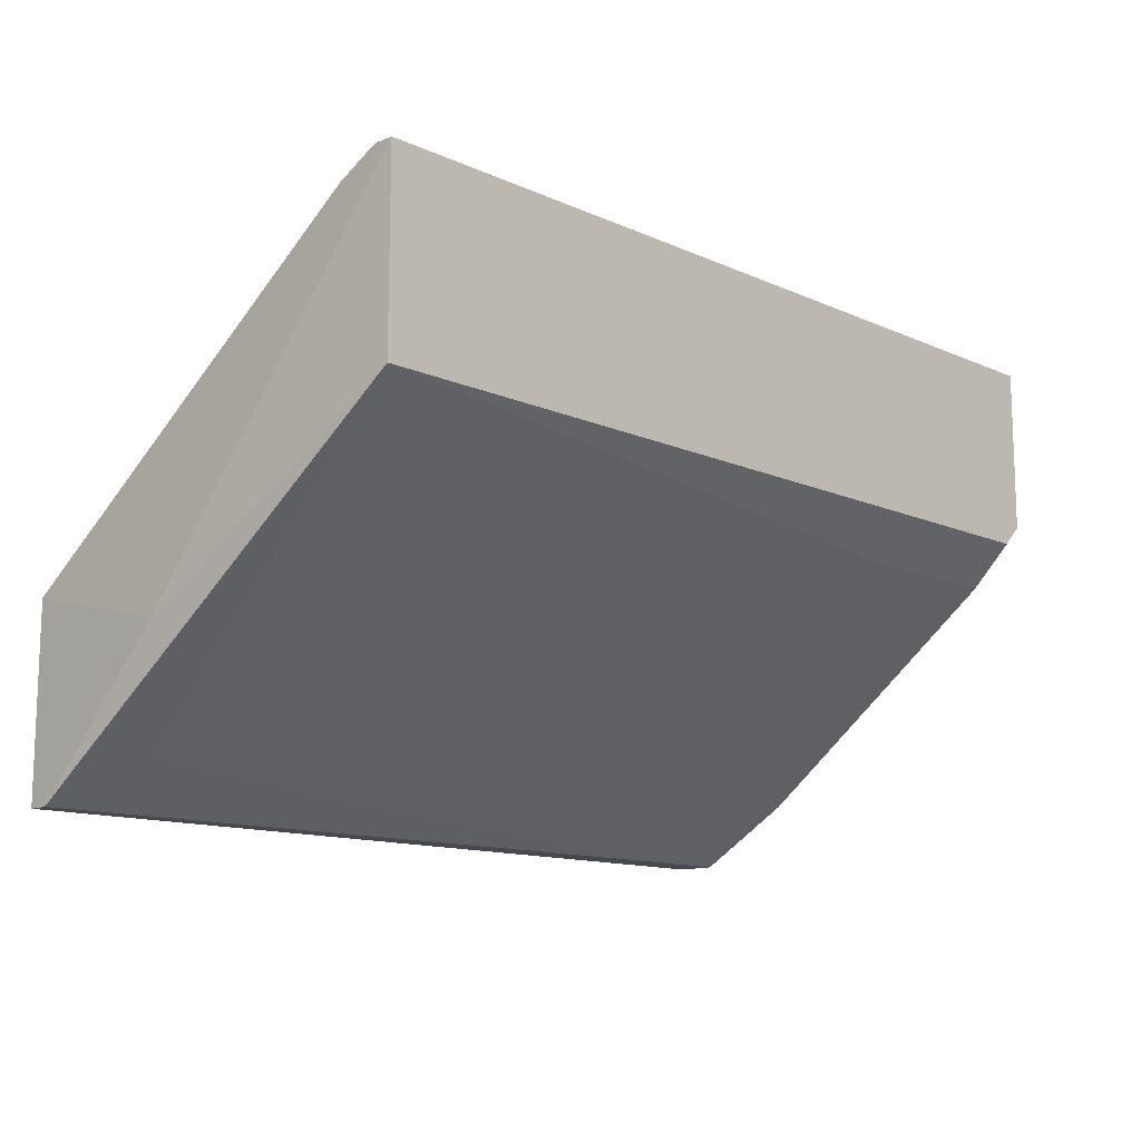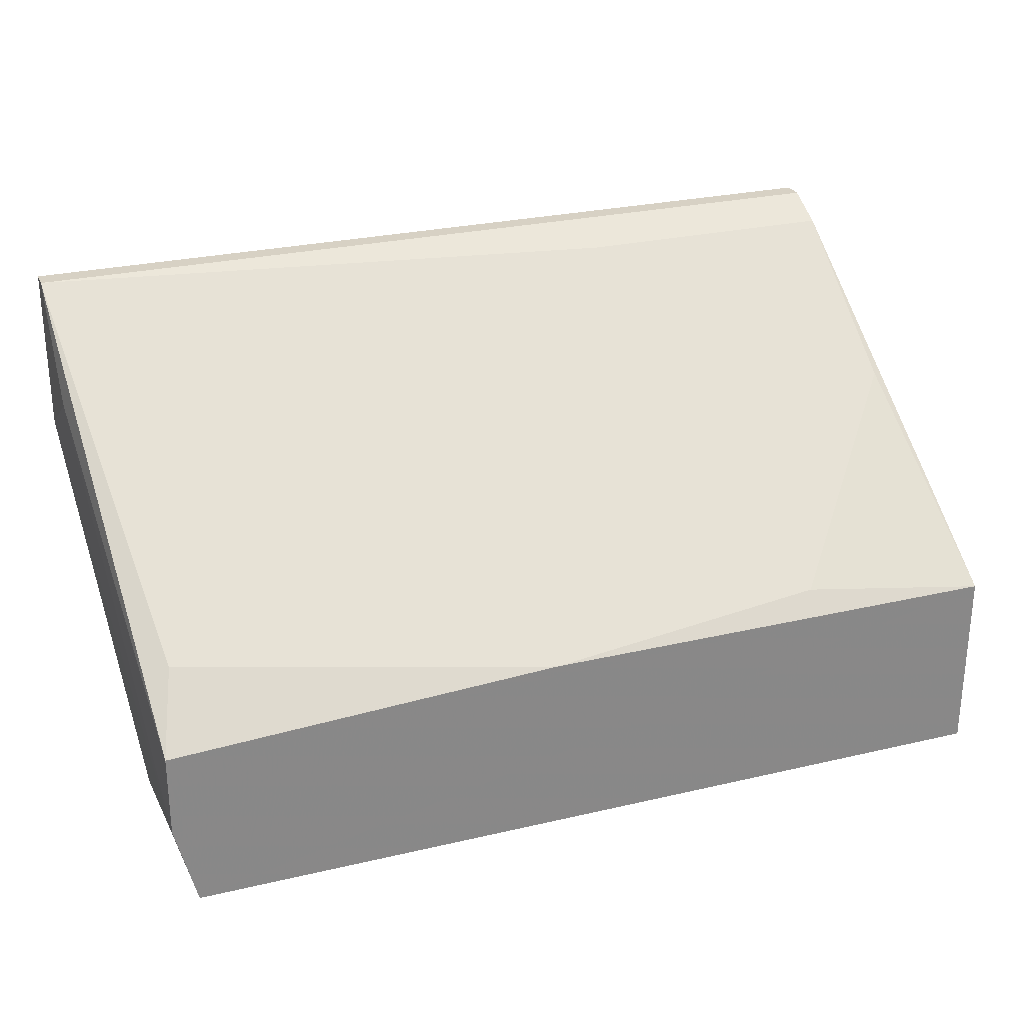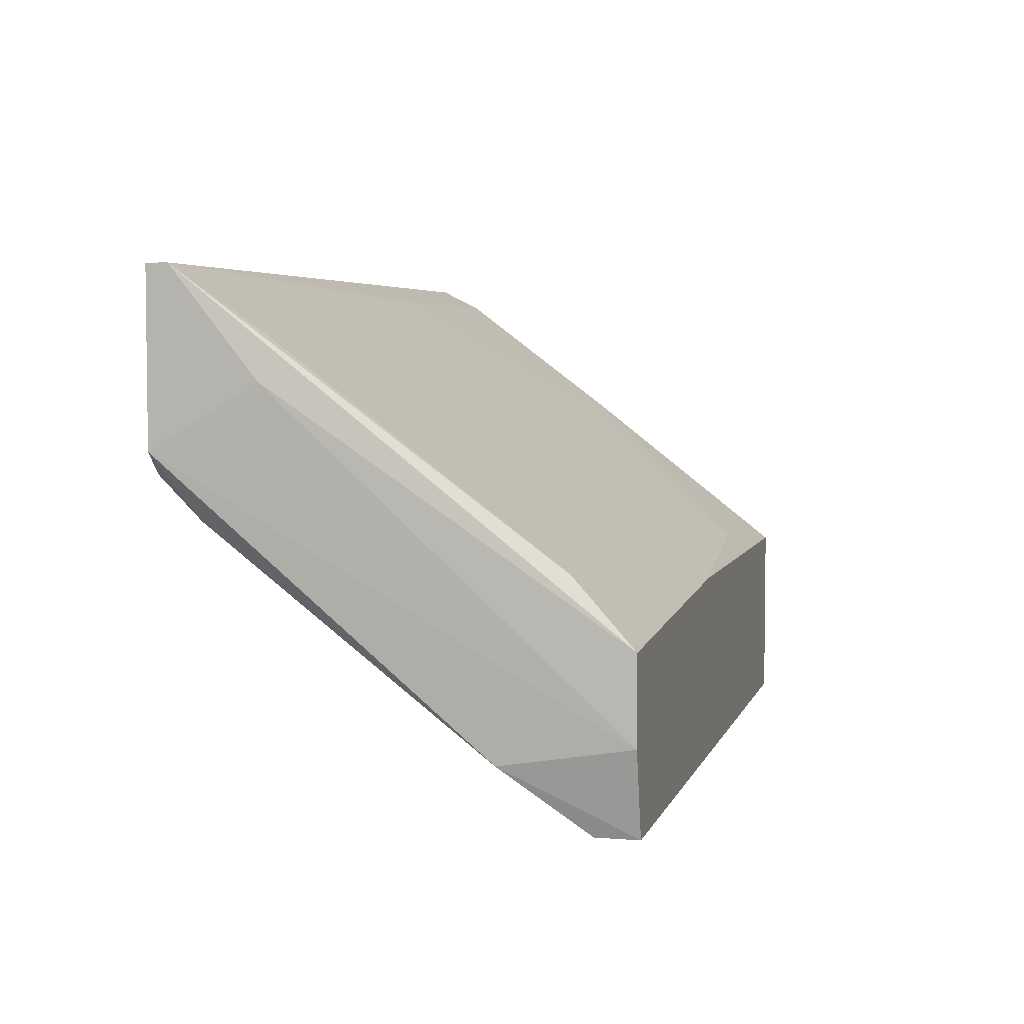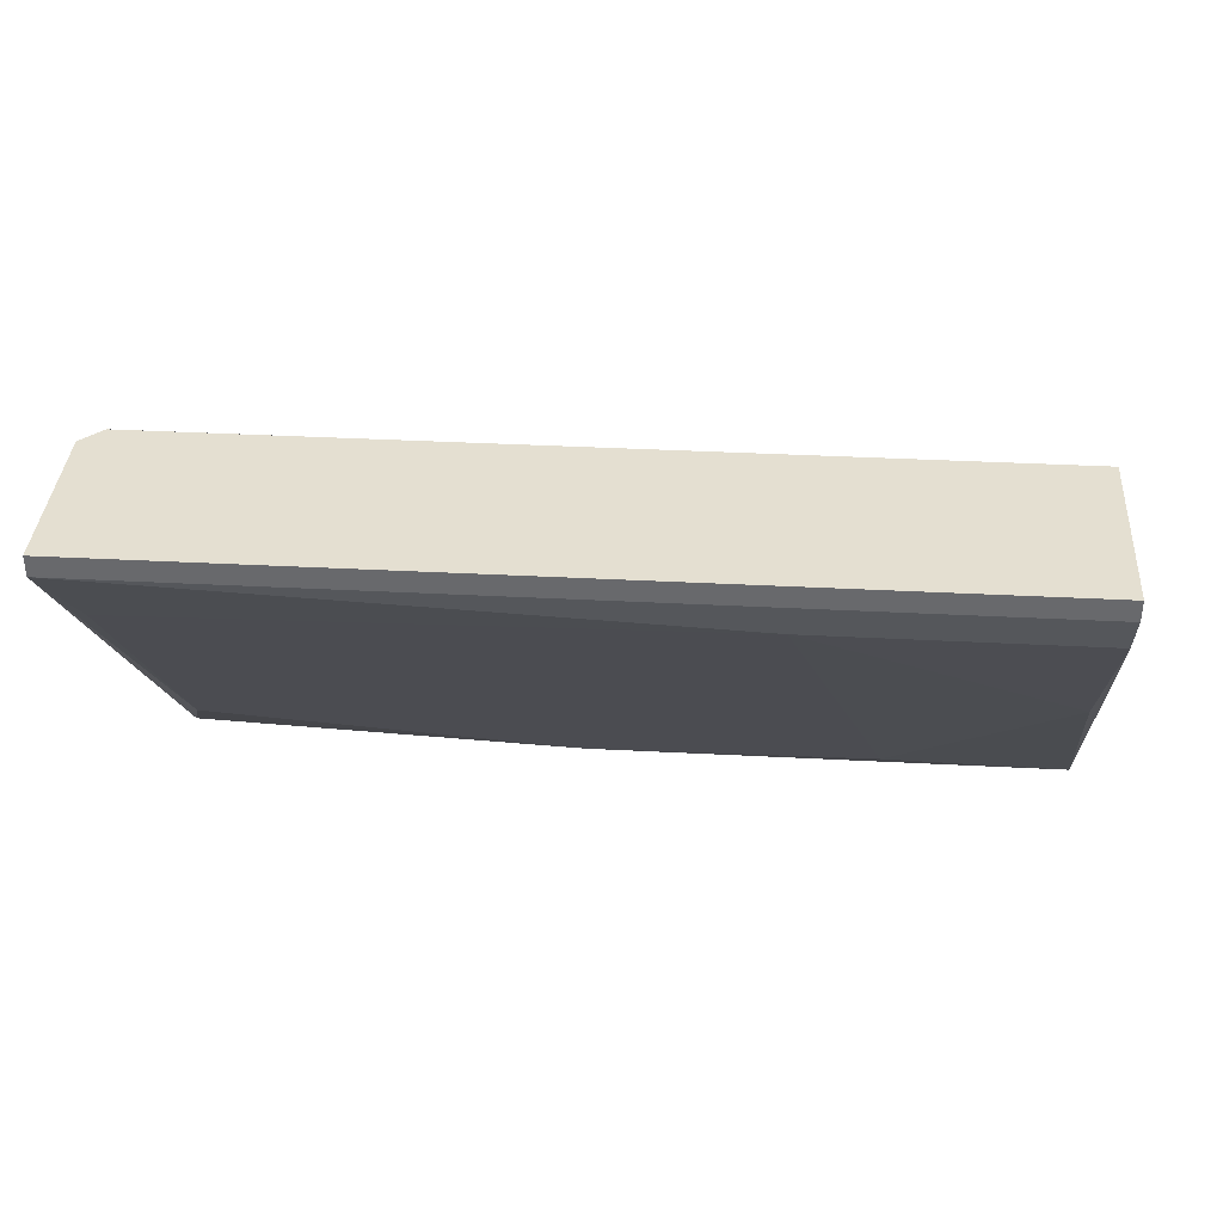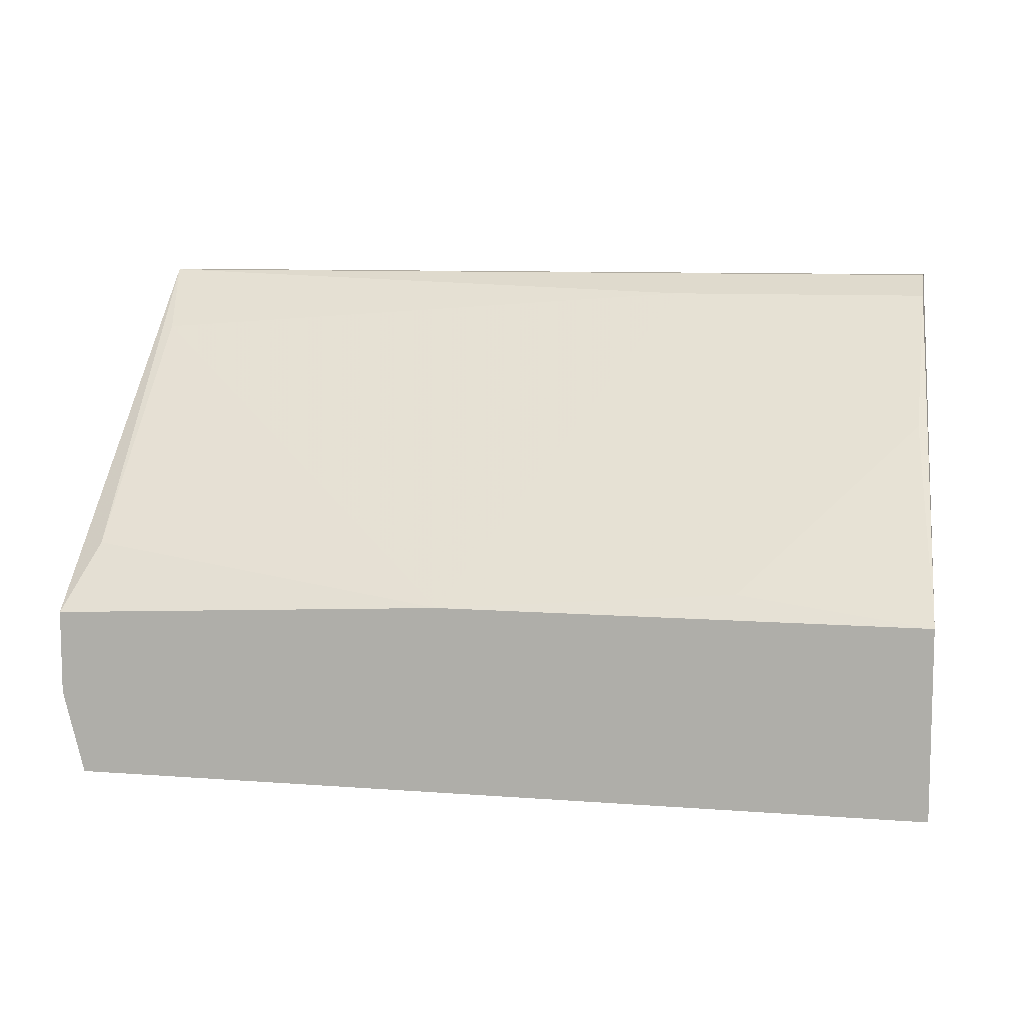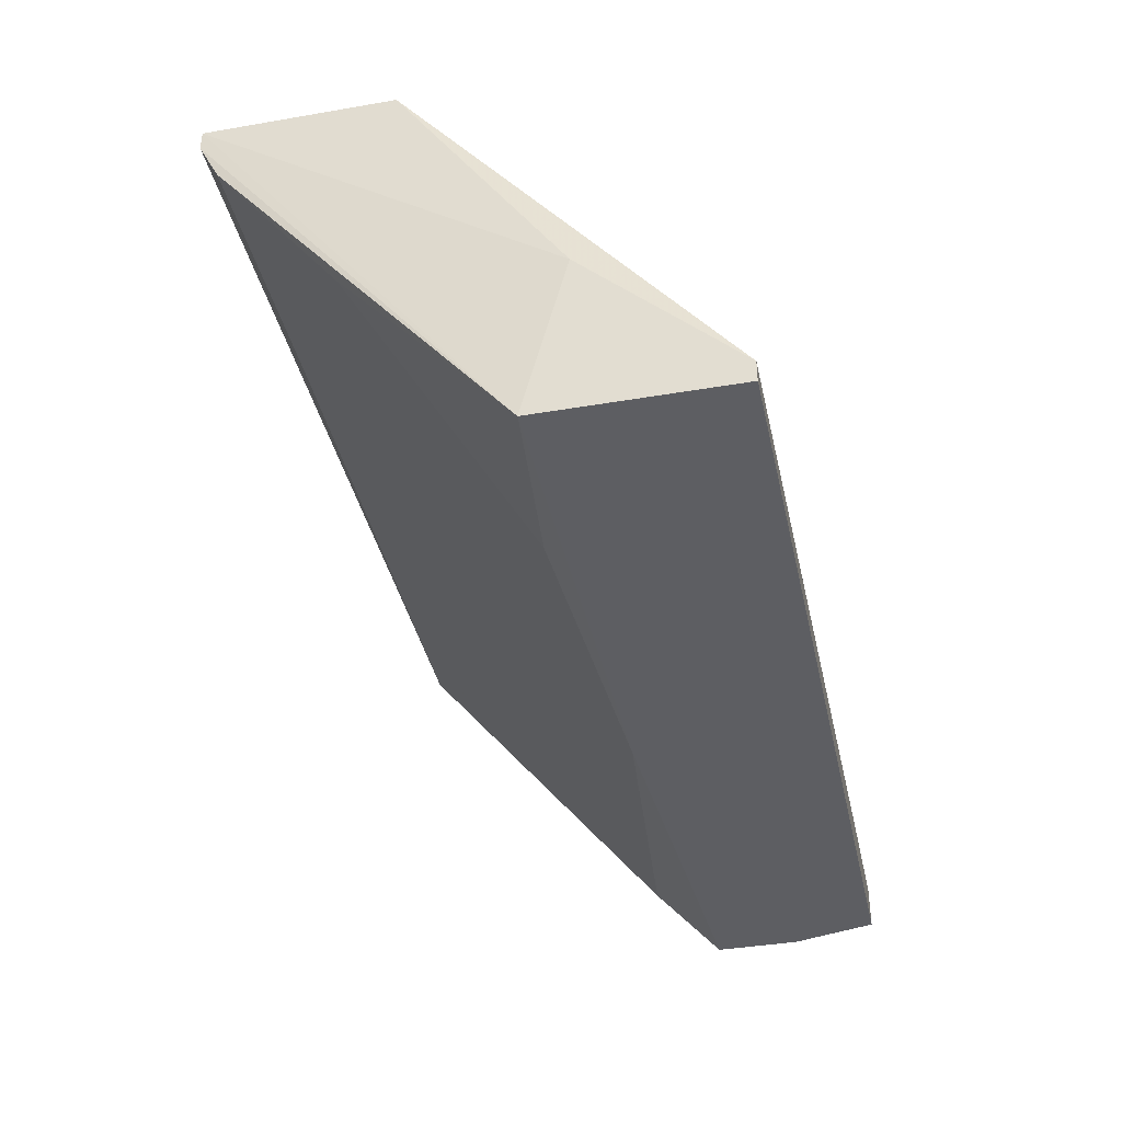
<metadata>
{"format":"obj","ext":"obj","renderer":"f3d","projection":"perspective","resolution":1024,"background":"white","views":[{"elev":-12.6,"azim":-45.7,"up":"+Y"},{"elev":27.1,"azim":160.0,"up":"+Y"},{"elev":4.5,"azim":104.3,"up":"+Y"},{"elev":36.8,"azim":-176.1,"up":"+Z"},{"elev":9.0,"azim":-168.4,"up":"+Y"},{"elev":-38.8,"azim":-77.8,"up":"+Z"}]}
</metadata>
<code>
v 0.00288 0.03367 -0.003143
v 0.01272 0.03725 0.01386
v 0.01899 0.02562 -0.003143
v 0.01899 0.02562 -0.001353
v 0.01899 0.03546 -0.000458
v -0.01501 0.02741 0.000436
v -0.00964 0.03457 -0.002247
v -0.005165 0.04619 0.01296
v -0.0168 0.03904 0.01565
v -0.0168 0.04619 0.01296
v -0.0168 0.04709 0.01475
v -0.0168 0.04709 0.01565
v -0.0168 0.04083 0.005805
v -0.0177 0.02562 -0.003143
v -0.0177 0.02562 -0.002247
v -0.0177 0.03367 -0.003143
v -0.0177 0.03188 0.004016
v 0.01362 0.02562 -0.001353
v 0.01988 0.03904 0.01565
v 0.01988 0.03725 0.01386
v 0.01988 0.0283 0.002226
v 0.01988 0.0292 -0.003143
v 0.01988 0.03278 -0.003143
v 0.01988 0.0444 0.01117
v 0.02078 0.03993 0.01565
v 0.02078 0.04262 0.01117
v 0.02078 0.04709 0.01475
v 0.02078 0.04709 0.01565
f 25 22 26
f 25 28 9
f 4 15 3
f 16 23 3
f 8 24 1
f 23 16 1
f 28 11 12
f 9 28 12
f 11 16 12
f 15 16 14
f 3 15 14
f 16 3 14
f 25 20 21
f 4 3 21
f 9 15 6
f 1 24 5
f 23 1 5
f 28 25 27
f 11 28 27
f 8 11 27
f 24 8 27
f 23 5 27
f 5 24 27
f 15 9 17
f 16 15 17
f 9 12 17
f 12 16 17
f 25 9 19
f 20 25 19
f 9 20 19
f 20 9 2
f 21 20 2
f 15 4 18
f 4 21 18
f 6 15 18
f 9 6 18
f 2 9 18
f 21 2 18
f 8 1 7
f 1 16 7
f 16 13 7
f 13 8 7
f 16 11 10
f 11 8 10
f 13 16 10
f 8 13 10
f 3 23 22
f 25 21 22
f 21 3 22
f 27 25 26
f 23 27 26
f 22 23 26

</code>
